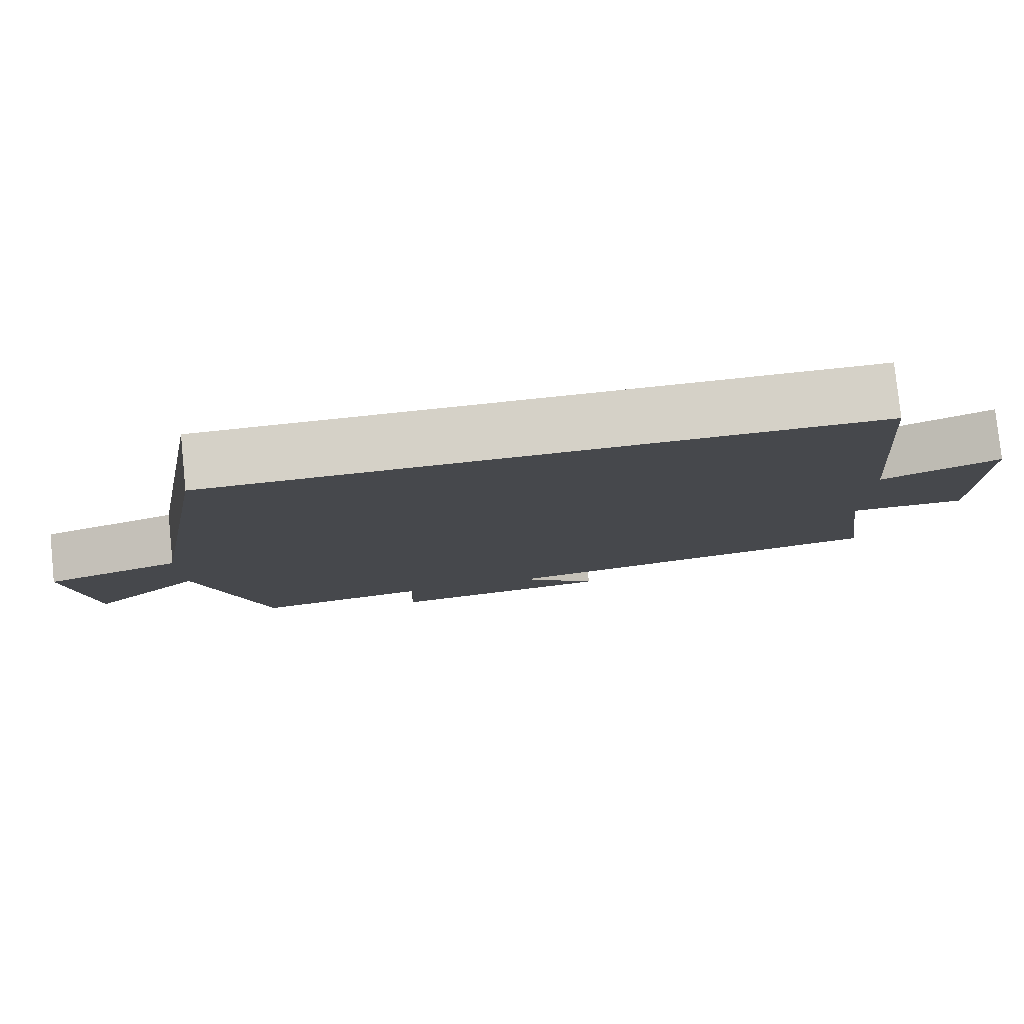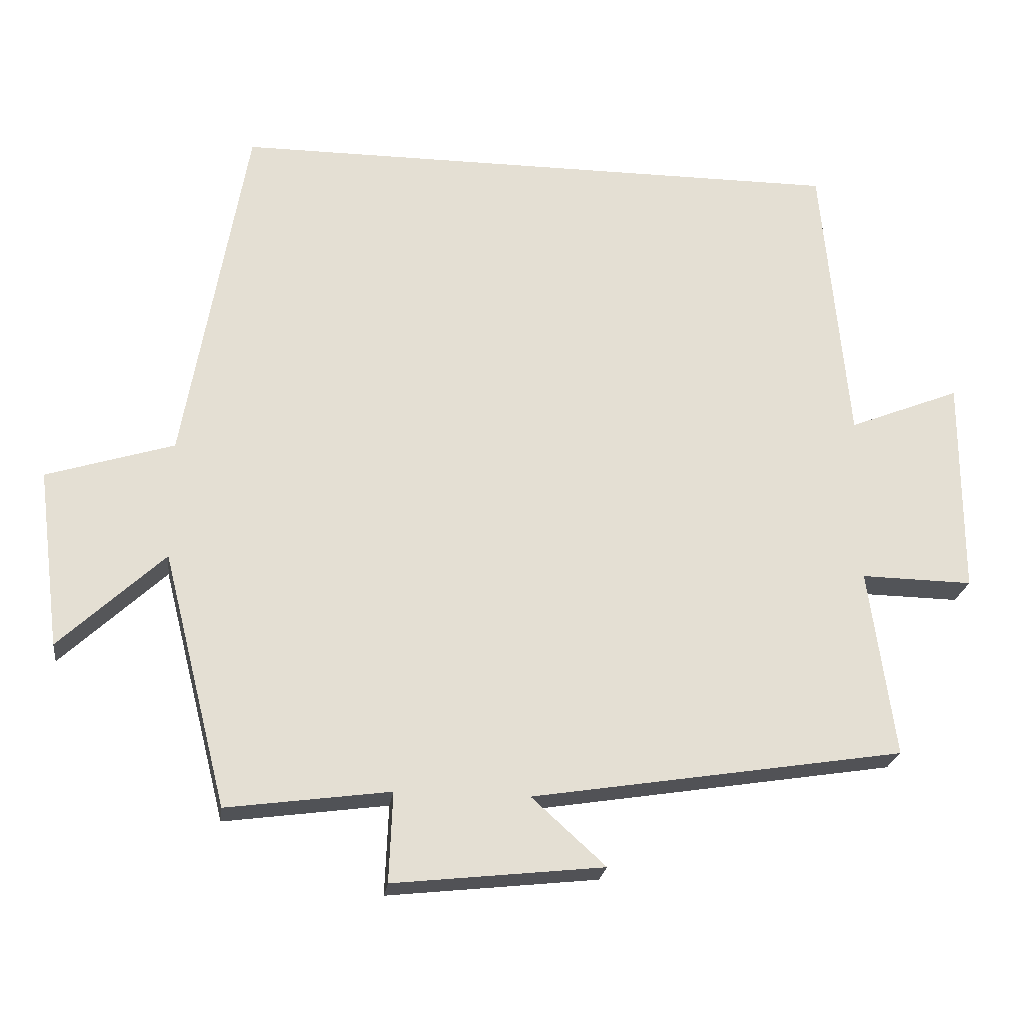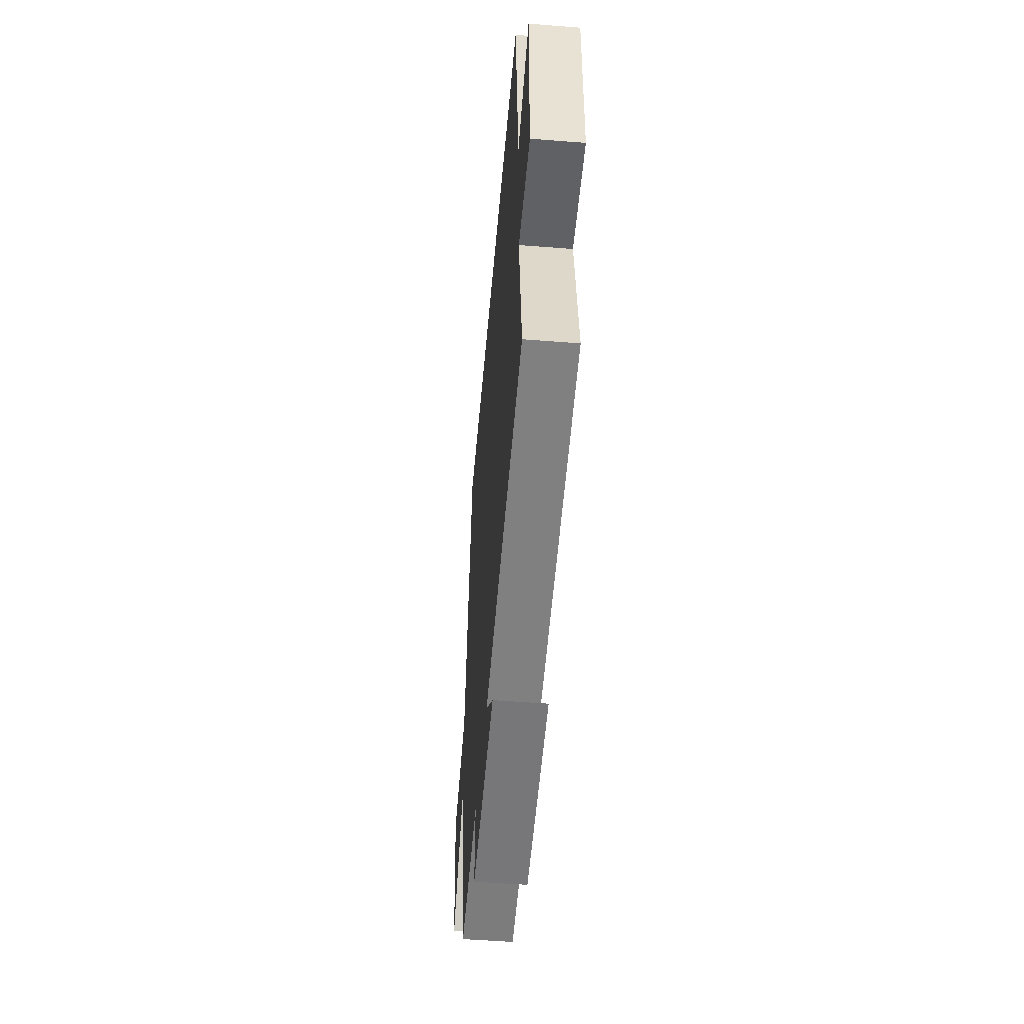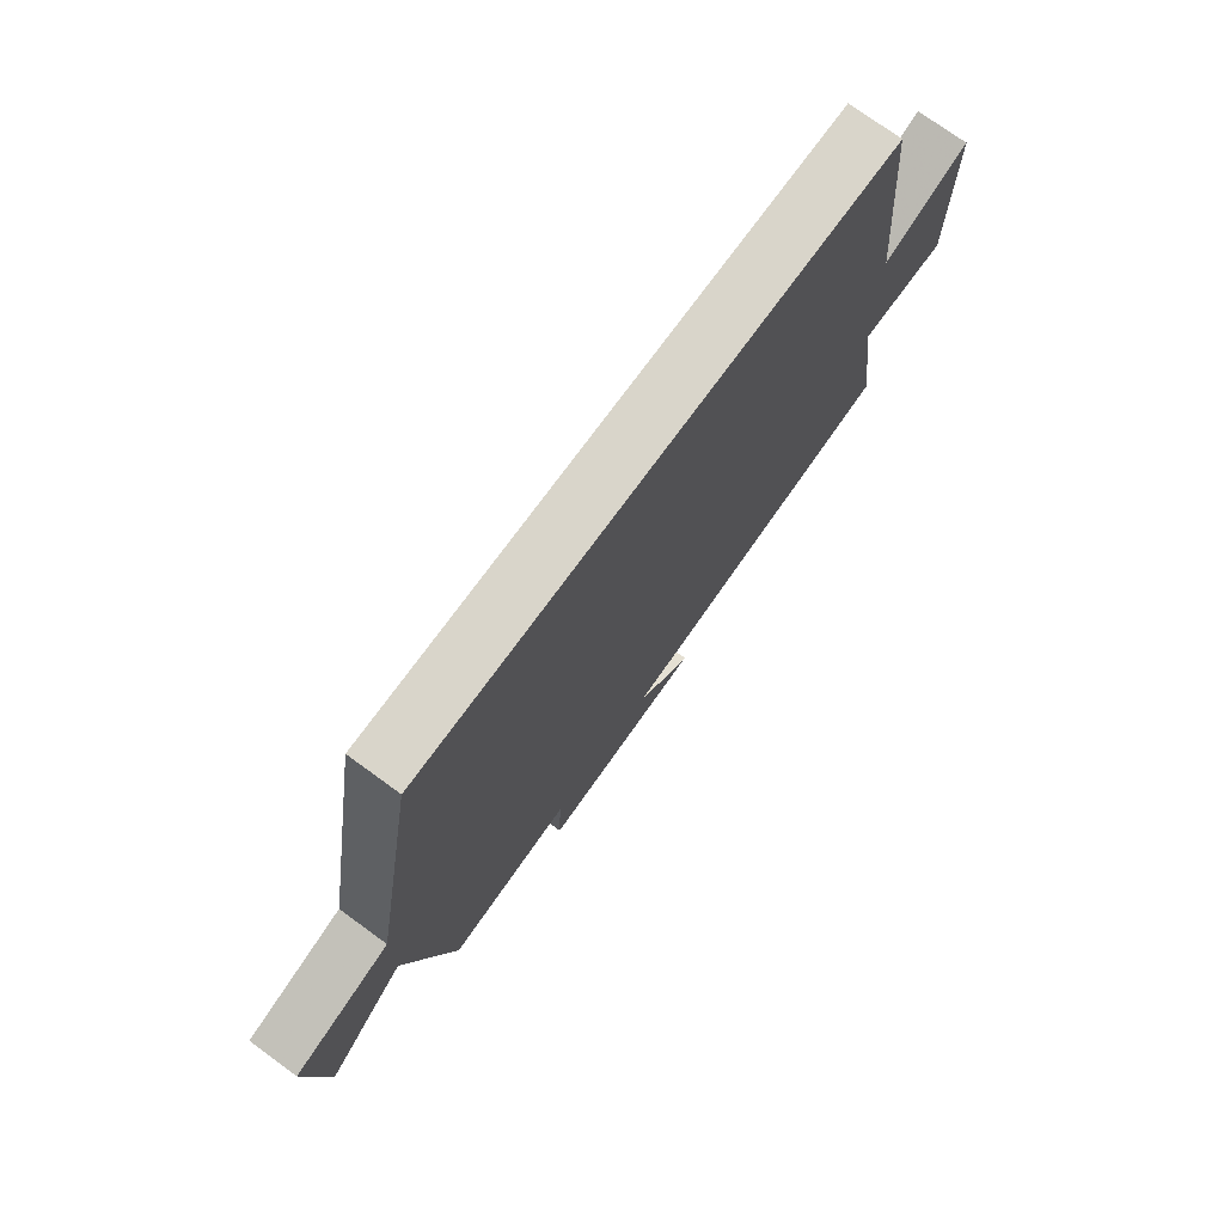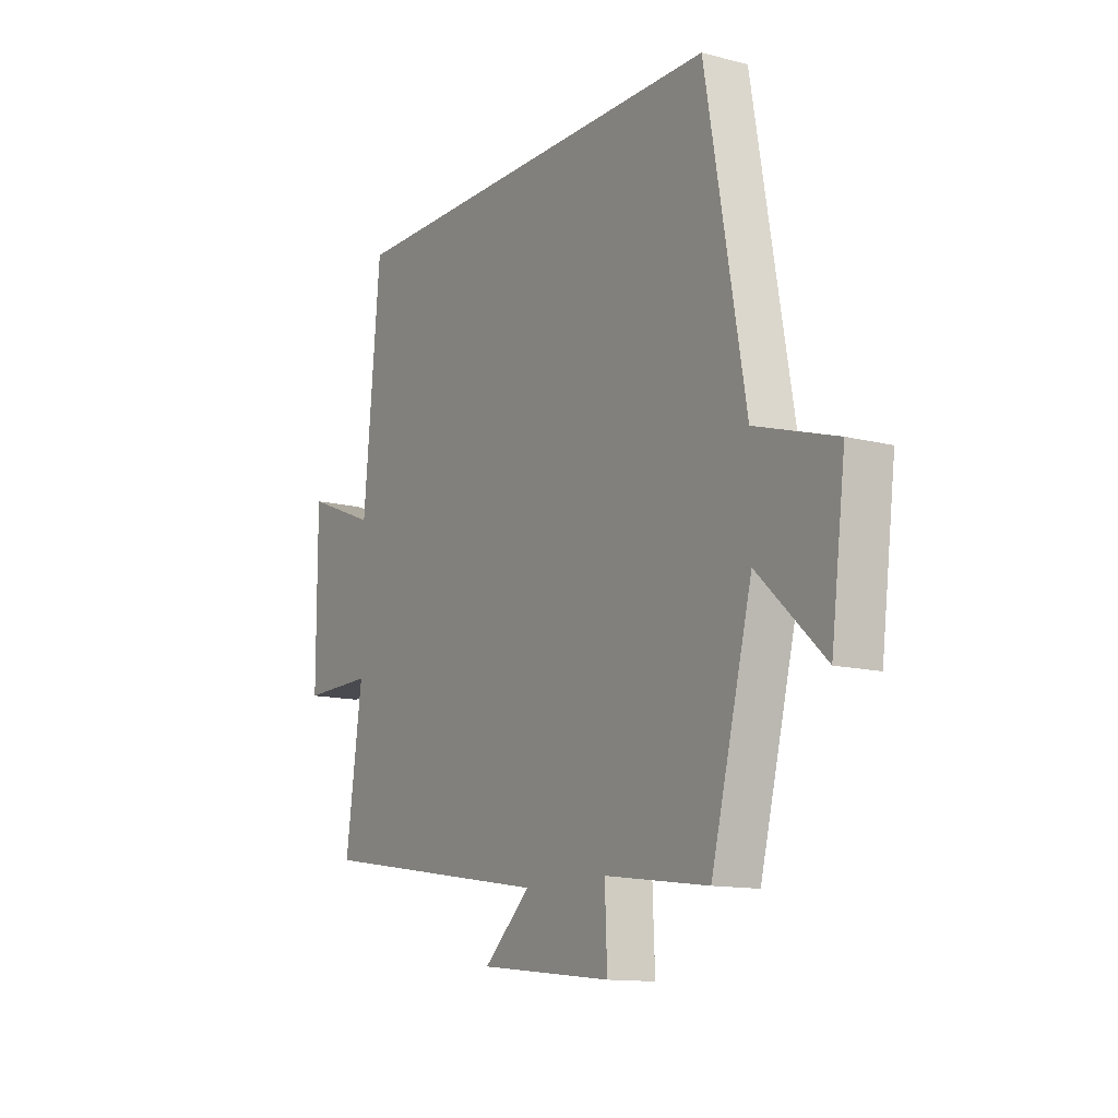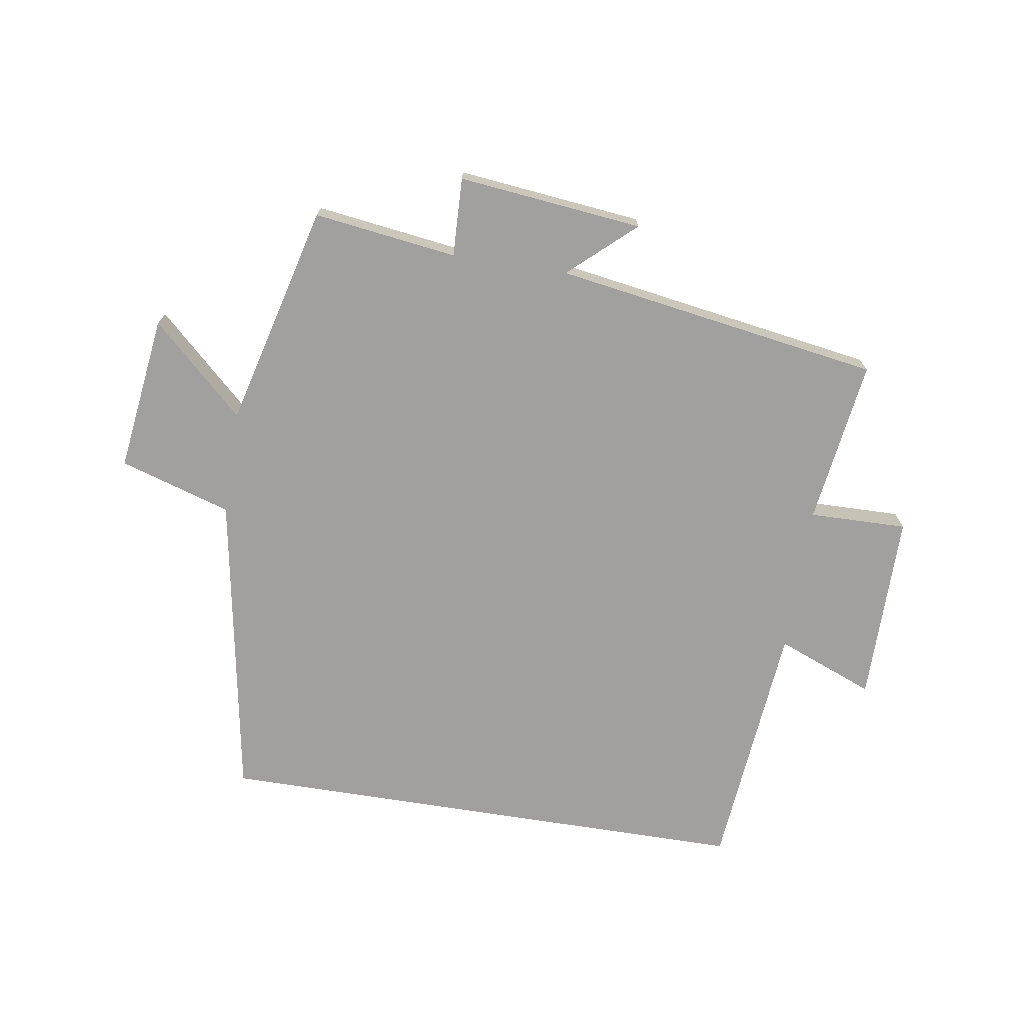
<metadata>
{"format":"obj","ext":"obj","renderer":"f3d","projection":"perspective","resolution":1024,"background":"white","views":[{"elev":79.7,"azim":174.1,"up":"+Z"},{"elev":-22.9,"azim":172.5,"up":"+Z"},{"elev":-51.1,"azim":-94.9,"up":"+Z"},{"elev":74.4,"azim":126.1,"up":"+Z"},{"elev":-12.7,"azim":58.9,"up":"+Z"},{"elev":-71.8,"azim":171.0,"up":"+Y"}]}
</metadata>
<code>
v -0.537 0.07 -0.417
v -0.5 0.07 -0.151
v -0.658 0.07 -0.154
v -0.658 0.07 0.154
v -0.5 0.07 0.091
v -0.462 0.07 0.5
v 0.412 0.07 0.5
v 0.5 0.07 -0.002
v 0.68 0.07 -0.058
v 0.648 0.07 -0.31
v 0.5 0.07 -0.172
v 0.409 0.07 -0.531
v 0.178 0.07 -0.5
v 0.183 0.07 -0.627
v -0.115 0.07 -0.595
v -0.01 0.07 -0.5
v -0.537 0 -0.417
v -0.5 0 -0.151
v -0.658 0 -0.154
v -0.658 0 0.154
v -0.5 0 0.091
v -0.462 0 0.5
v 0.412 0 0.5
v 0.5 0 -0.002
v 0.68 0 -0.058
v 0.648 0 -0.31
v 0.5 0 -0.172
v 0.409 0 -0.531
v 0.178 0 -0.5
v 0.183 0 -0.627
v -0.115 0 -0.595
v -0.01 0 -0.5
f 13 14 15 16
f 13 16 1 2
f 11 12 13 2
f 8 9 10 11
f 8 11 2
f 7 8 2
f 6 7 2
f 5 6 2
f 2 3 4 5
f 32 31 30 29
f 18 17 32 29
f 18 29 28 27
f 27 26 25 24
f 18 27 24
f 18 24 23
f 18 23 22
f 18 22 21
f 21 20 19 18
f 1 17 18 2
f 2 18 19 3
f 3 19 20 4
f 4 20 21 5
f 5 21 22 6
f 6 22 23 7
f 7 23 24 8
f 8 24 25 9
f 9 25 26 10
f 10 26 27 11
f 11 27 28 12
f 12 28 29 13
f 13 29 30 14
f 14 30 31 15
f 15 31 32 16
f 16 32 17 1

</code>
